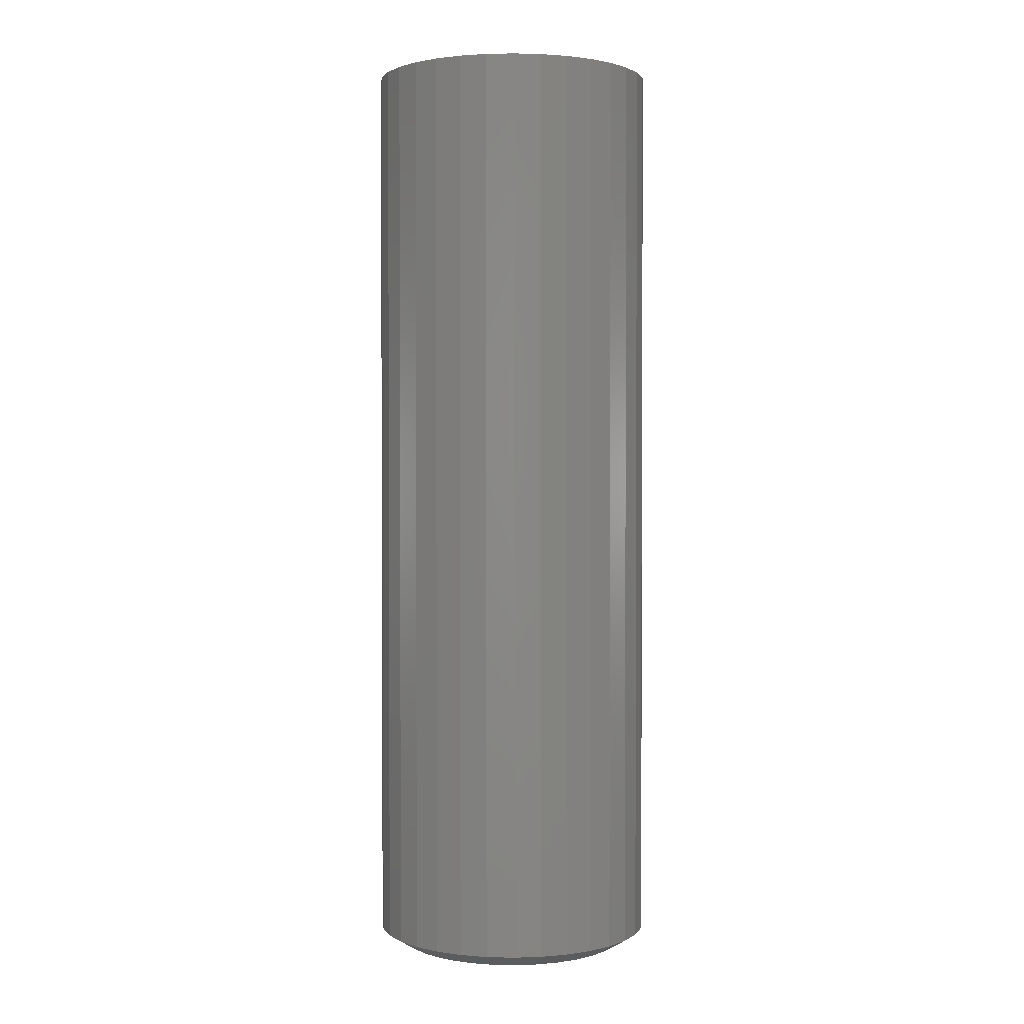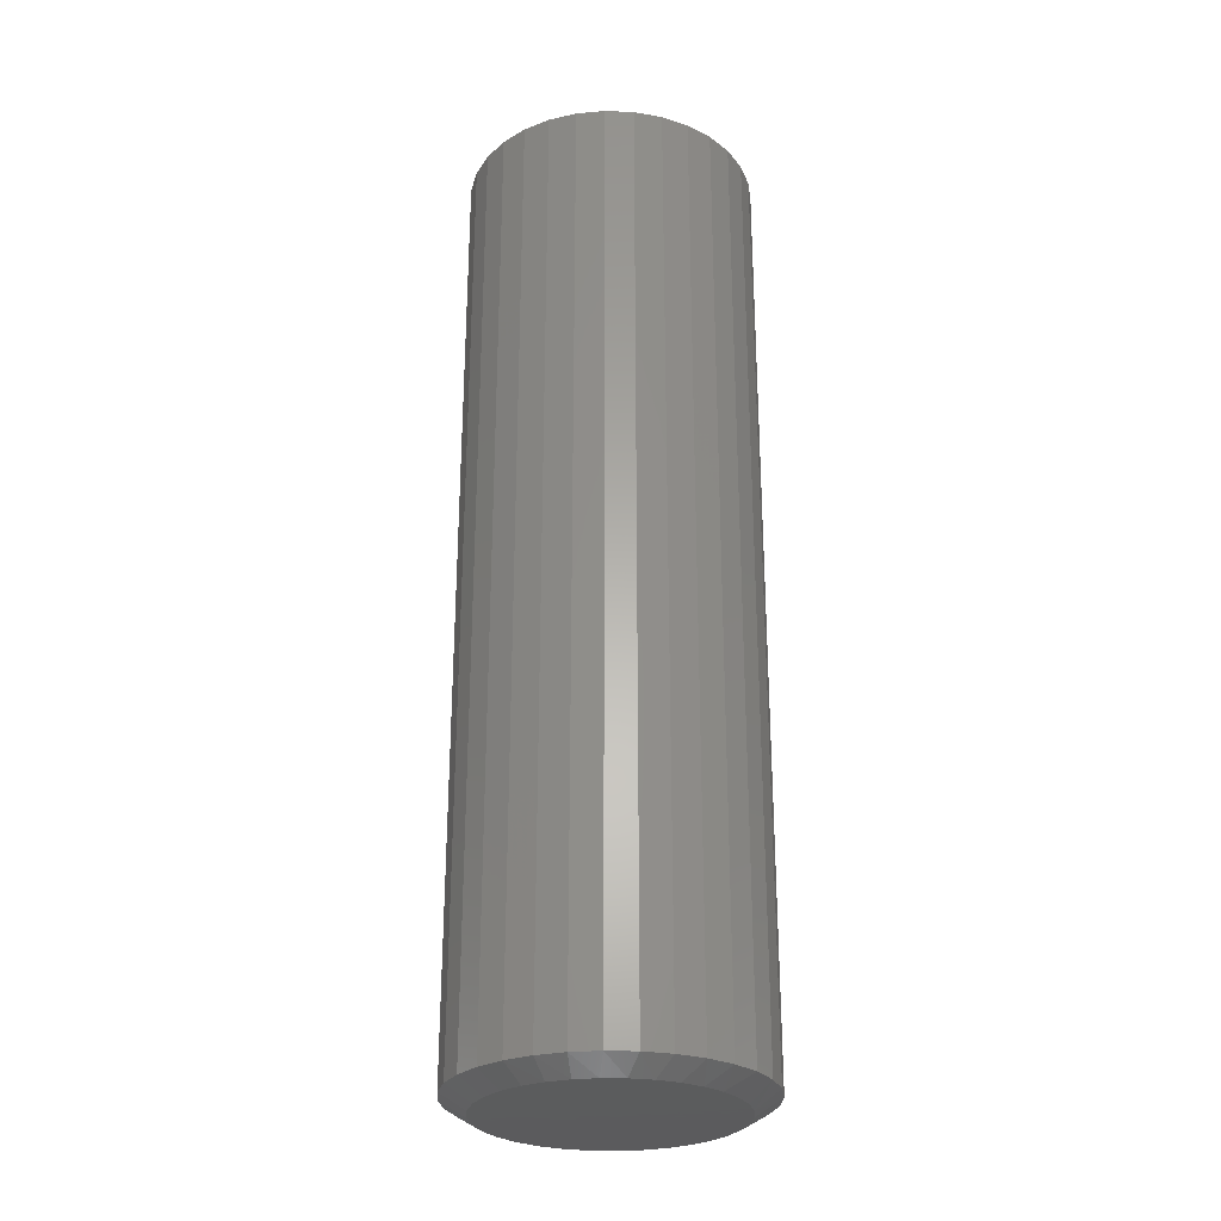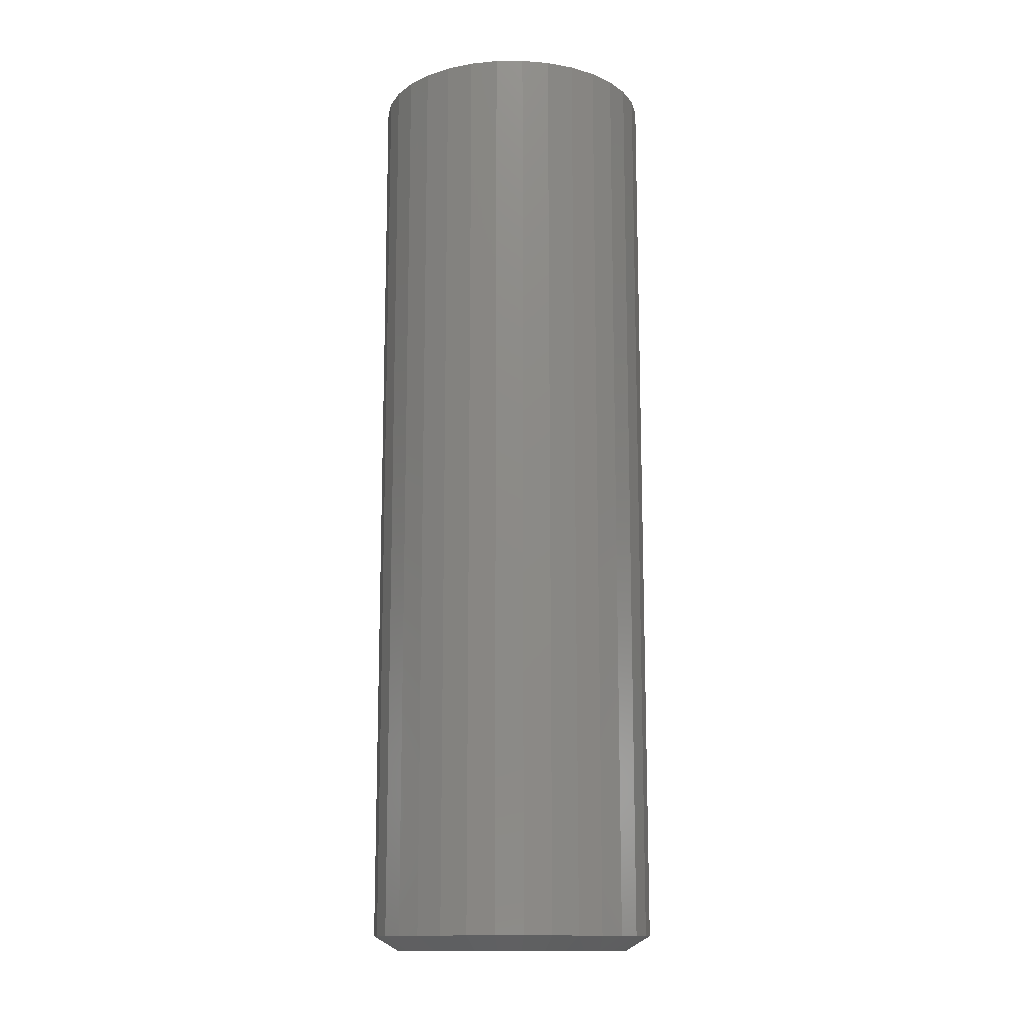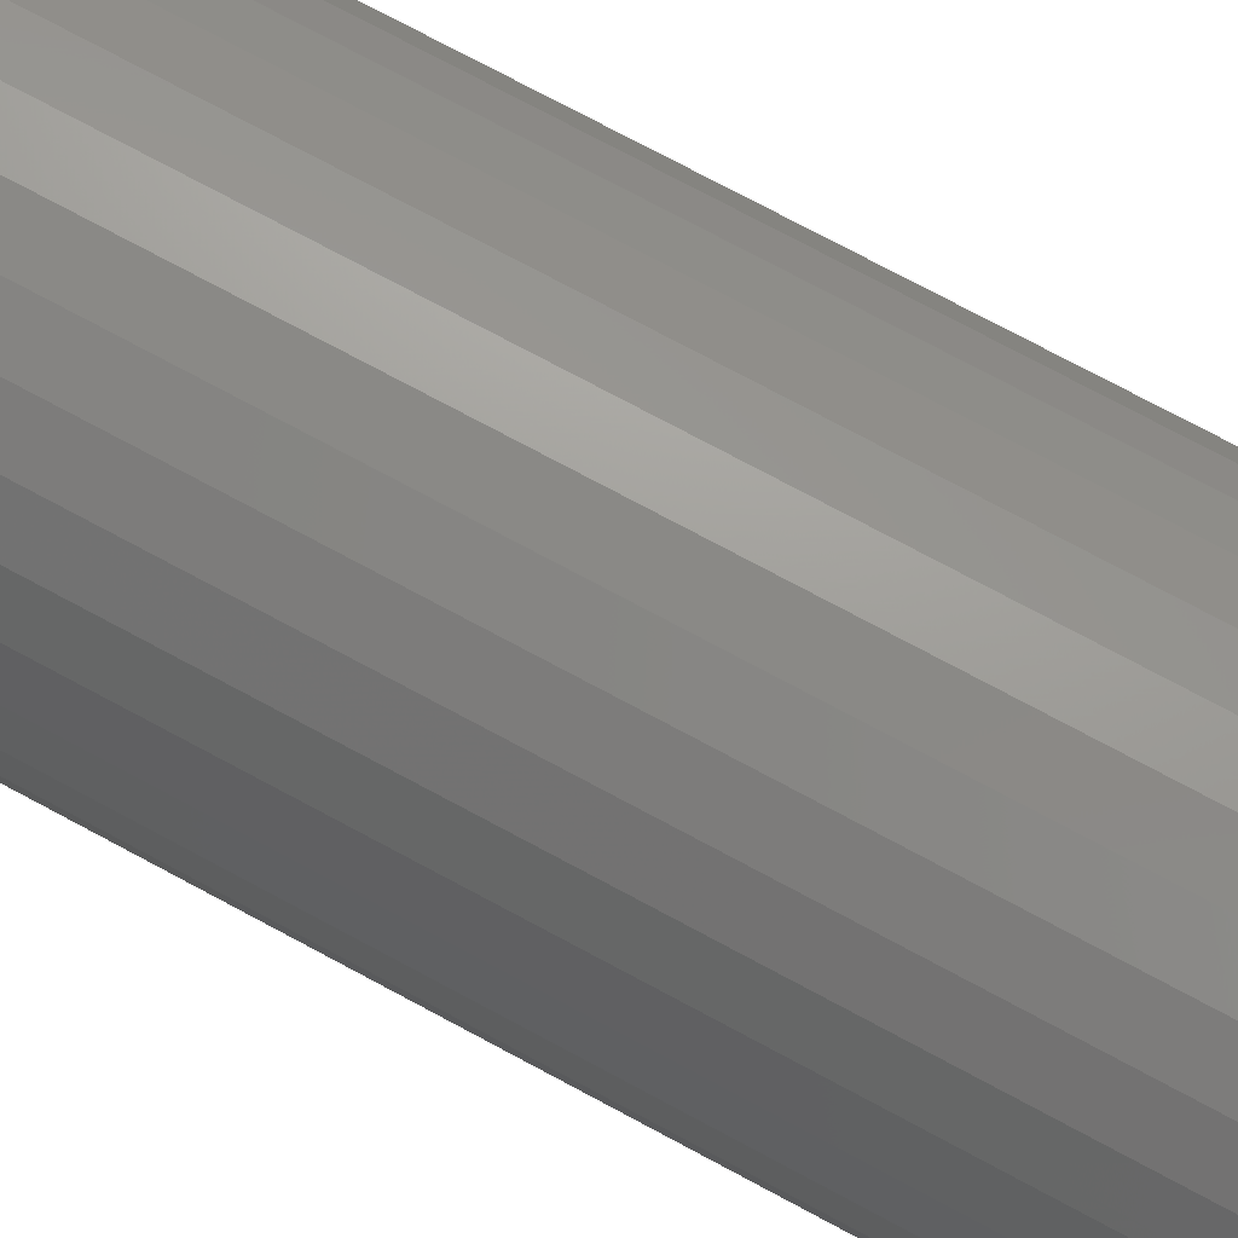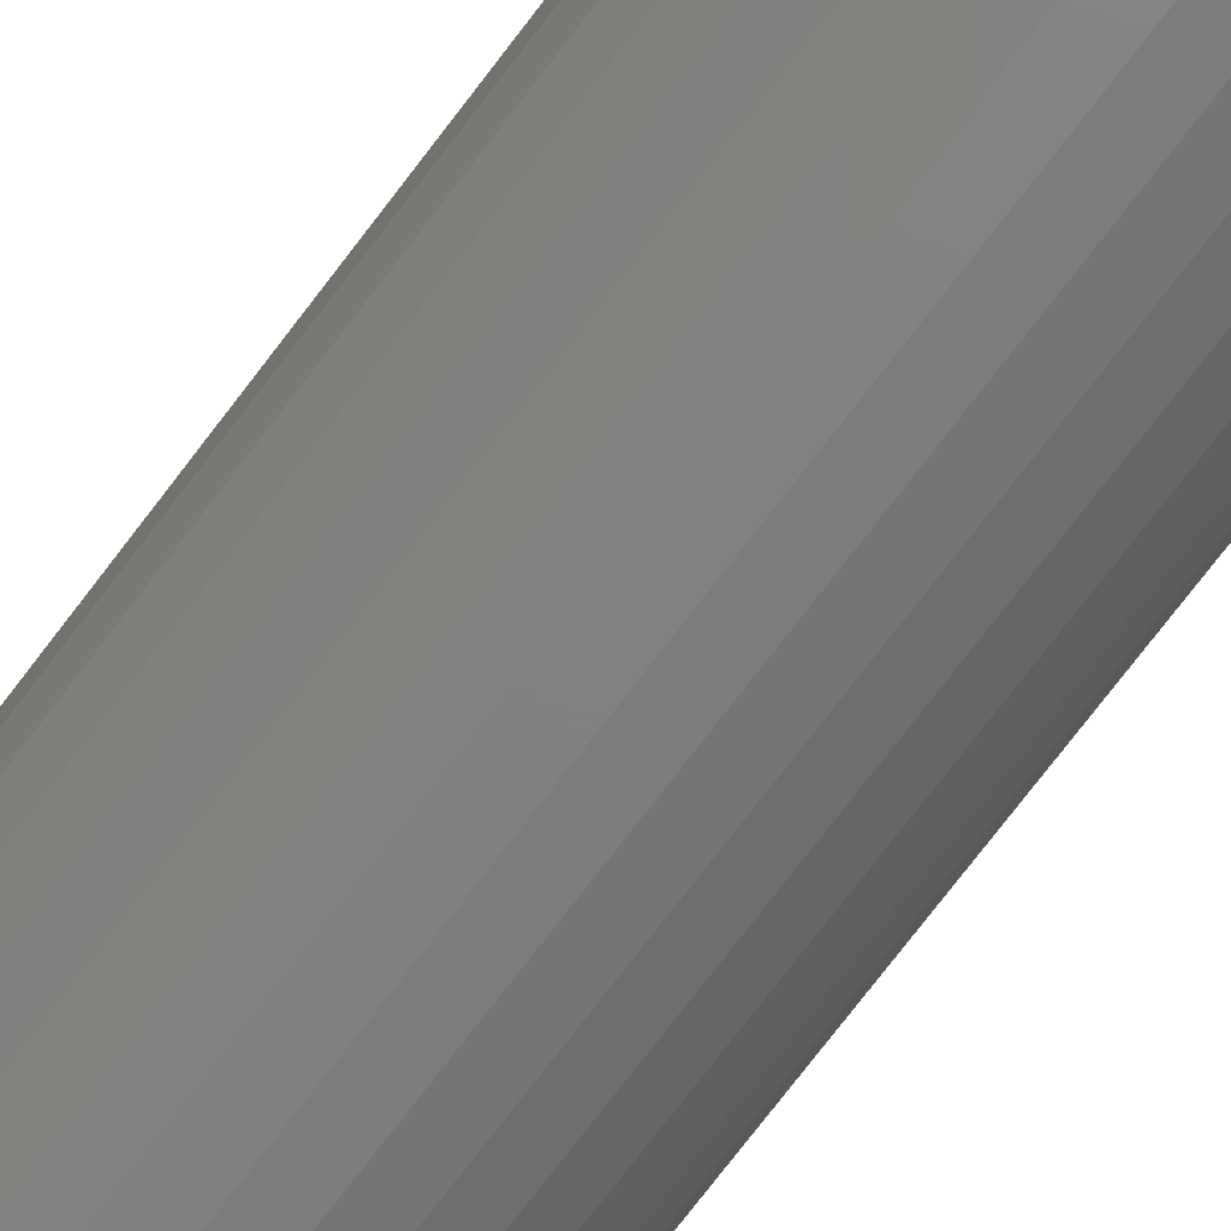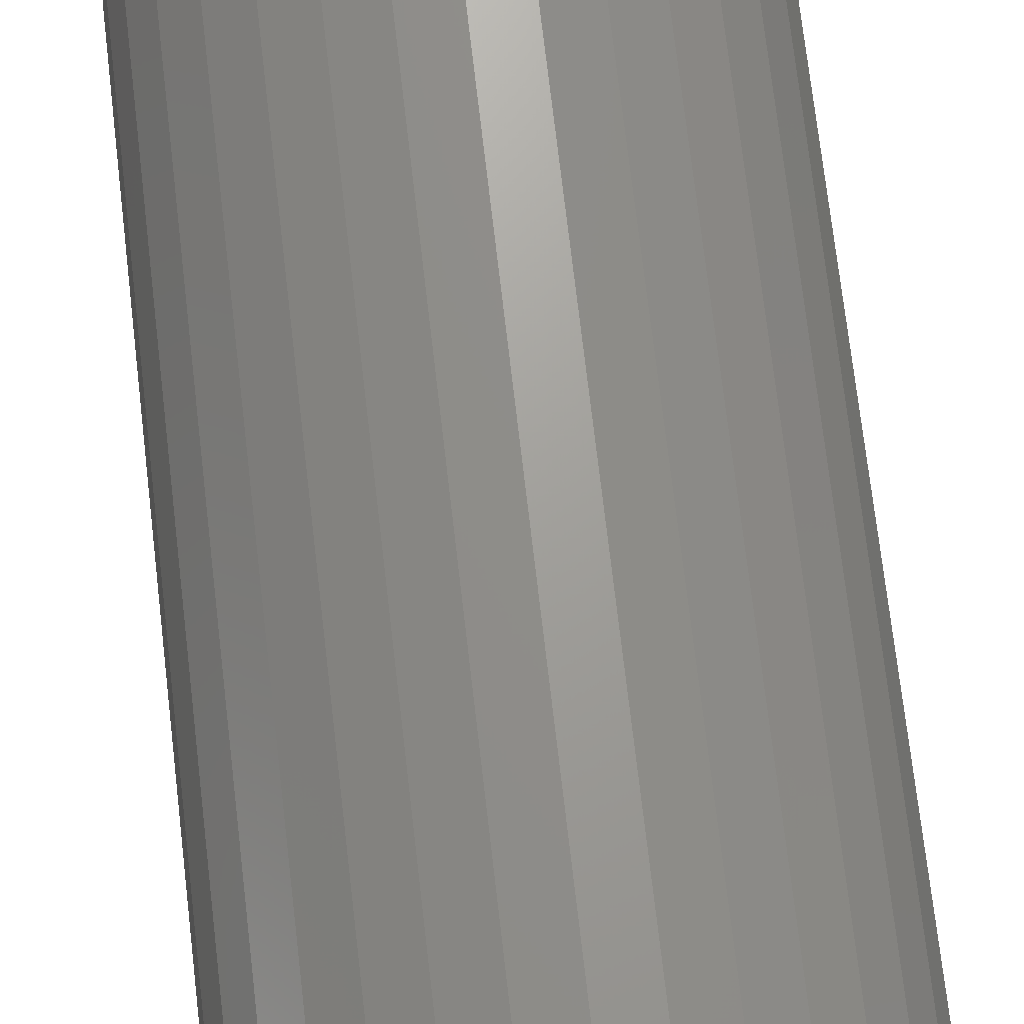
<metadata>
{"format":"stl","ext":"stl","renderer":"f3d","projection":"perspective","resolution":1024,"background":"white","views":[{"elev":1.6,"azim":89.3,"up":"+Y"},{"elev":-27.5,"azim":-54.1,"up":"+Y"},{"elev":-13.6,"azim":-105.8,"up":"+Y"},{"elev":74.4,"azim":118.3,"up":"+Z"},{"elev":-78.4,"azim":-37.7,"up":"+Z"},{"elev":69.6,"azim":173.5,"up":"+Z"}]}
</metadata>
<code>
# stl→obj: 97 verts, 190 faces
v 0.0199 -0.75 0.1891
v -0.01514 -0.75 0.1891
v -0.04958 -0.75 0.1826
v 0.05435 -0.75 0.1826
v -0.08226 -0.75 0.17
v 0.08702 -0.75 0.17
v 0.07505 -0.75 -0.1754
v -0.03466 -0.75 -0.1862
v 0.03943 -0.75 -0.1862
v 0.002385 -0.75 -0.1899
v 0.1168 -0.75 0.1515
v -0.112 -0.75 0.1515
v 0.1427 -0.75 0.1279
v -0.1379 -0.75 0.1279
v 0.1638 -0.75 0.09996
v -0.1591 -0.75 0.09996
v 0.1794 -0.75 0.06859
v -0.1747 -0.75 0.06859
v 0.189 -0.75 0.03489
v -0.1843 -0.75 0.03489
v 0.1923 -0.75 8.661e-18
v -0.1875 -0.75 -3.32e-06
v 0.1886 -0.75 -0.03704
v -0.1839 -0.75 -0.03704
v 0.1778 -0.75 -0.07267
v -0.173 -0.75 -0.07267
v 0.1603 -0.75 -0.1055
v -0.1555 -0.75 -0.1055
v 0.1367 -0.75 -0.1343
v -0.1319 -0.75 -0.1343
v 0.1079 -0.75 -0.1579
v -0.1031 -0.75 -0.1579
v -0.07028 -0.75 -0.1754
v 0.2313 0.75 -2.804e-17
v 0.2313 -0.7266 -8.411e-17
v 0.2269 0.75 -0.04467
v 0.2269 -0.7266 -0.04467
v 0.2139 0.75 -0.08761
v 0.2139 -0.7266 -0.08761
v 0.1927 0.75 -0.1272
v 0.1927 -0.7266 -0.1272
v 0.1643 0.75 -0.1619
v 0.1643 -0.7266 -0.1619
v 0.1296 0.75 -0.1904
v 0.1296 -0.7266 -0.1904
v 0.09 0.75 -0.2115
v 0.09 -0.7266 -0.2115
v 0.04705 0.75 -0.2245
v 0.04705 -0.7266 -0.2245
v 0.002385 0.75 -0.2289
v 0.002385 -0.7266 -0.2289
v -0.04228 0.75 -0.2245
v -0.04228 -0.7266 -0.2245
v -0.08523 0.75 -0.2115
v -0.08523 -0.7266 -0.2115
v -0.1248 0.75 -0.1904
v -0.1248 -0.7266 -0.1904
v -0.1595 0.75 -0.1619
v -0.1595 -0.7266 -0.1619
v -0.188 0.75 -0.1272
v -0.188 -0.7266 -0.1272
v -0.2091 0.75 -0.08761
v -0.2091 -0.7266 -0.08761
v -0.2222 0.75 -0.04467
v -0.2222 -0.7266 -0.04467
v -0.2266 0.75 2.804e-17
v -0.2266 -0.7266 2.804e-17
v -0.2222 0.75 0.04467
v -0.2222 -0.7266 0.04467
v -0.2091 0.75 0.08761
v -0.2091 -0.7266 0.08761
v -0.188 0.75 0.1272
v -0.188 -0.7266 0.1272
v -0.1595 0.75 0.1619
v -0.1595 -0.7266 0.1619
v -0.1248 0.75 0.1904
v -0.1248 -0.7266 0.1904
v -0.08523 0.75 0.2115
v -0.08523 -0.7266 0.2115
v -0.04228 0.75 0.2245
v -0.04228 -0.7266 0.2245
v 0.002385 0.75 0.2289
v 0.002385 -0.7266 0.2289
v 0.04705 0.75 0.2245
v 0.04705 -0.7266 0.2245
v 0.09 0.75 0.2115
v 0.09 -0.7266 0.2115
v 0.1296 0.75 0.1904
v 0.1296 -0.7266 0.1904
v 0.1643 0.75 0.1619
v 0.1643 -0.7266 0.1619
v 0.1927 0.75 0.1272
v 0.1927 -0.7266 0.1272
v 0.2139 0.75 0.08761
v 0.2139 -0.7266 0.08761
v 0.2269 0.75 0.04467
v 0.2269 -0.7266 0.04467
f 1 2 3
f 1 3 4
f 4 3 5
f 4 5 6
f 7 8 9
f 9 8 10
f 6 5 11
f 11 5 12
f 11 12 13
f 13 12 14
f 13 14 15
f 15 14 16
f 15 16 17
f 17 16 18
f 17 18 19
f 19 18 20
f 19 20 21
f 21 20 22
f 21 22 23
f 23 22 24
f 23 24 25
f 25 24 26
f 25 26 27
f 27 26 28
f 27 28 29
f 29 28 30
f 29 30 31
f 31 30 32
f 31 32 7
f 7 32 33
f 7 33 8
f 34 35 36
f 36 35 37
f 36 37 38
f 38 37 39
f 38 39 40
f 40 39 41
f 40 41 42
f 42 41 43
f 42 43 44
f 44 43 45
f 44 45 46
f 46 45 47
f 46 47 48
f 48 47 49
f 48 49 50
f 50 49 51
f 50 51 52
f 52 51 53
f 52 53 54
f 54 53 55
f 54 55 56
f 56 55 57
f 56 57 58
f 58 57 59
f 58 59 60
f 60 59 61
f 60 61 62
f 62 61 63
f 62 63 64
f 64 63 65
f 64 65 66
f 66 65 67
f 66 67 68
f 68 67 69
f 68 69 70
f 70 69 71
f 70 71 72
f 72 71 73
f 72 73 74
f 74 73 75
f 74 75 76
f 76 75 77
f 76 77 78
f 78 77 79
f 78 79 80
f 80 79 81
f 80 81 82
f 82 81 83
f 82 83 84
f 84 83 85
f 84 85 86
f 86 85 87
f 86 87 88
f 88 87 89
f 88 89 90
f 90 89 91
f 90 91 92
f 92 91 93
f 92 93 94
f 94 93 95
f 94 95 96
f 96 95 97
f 96 97 34
f 34 97 35
f 30 57 32
f 49 47 9
f 9 47 7
f 39 27 41
f 27 39 25
f 25 39 37
f 25 37 23
f 23 37 35
f 23 35 21
f 26 61 28
f 61 26 63
f 63 26 24
f 63 24 65
f 65 24 22
f 65 22 67
f 57 30 59
f 59 30 28
f 59 28 61
f 53 33 55
f 55 33 32
f 55 32 57
f 33 53 8
f 8 53 51
f 8 51 10
f 10 51 49
f 10 49 9
f 43 31 45
f 45 31 7
f 45 7 47
f 31 43 29
f 29 43 41
f 29 41 27
f 91 89 13
f 13 93 91
f 87 85 6
f 6 89 87
f 11 89 6
f 11 13 89
f 85 83 1
f 4 85 1
f 4 6 85
f 81 79 3
f 2 81 3
f 2 83 81
f 1 83 2
f 77 75 12
f 5 77 12
f 5 79 77
f 3 79 5
f 14 75 73
f 12 75 14
f 14 73 16
f 16 73 71
f 16 71 18
f 18 71 69
f 18 69 20
f 20 69 67
f 20 67 22
f 13 15 93
f 93 15 17
f 93 17 95
f 95 17 19
f 95 19 97
f 97 19 21
f 97 21 35
f 82 84 80
f 78 80 84
f 86 78 84
f 48 52 46
f 50 52 48
f 52 54 46
f 46 54 56
f 46 56 44
f 44 56 58
f 44 58 42
f 42 58 60
f 42 60 40
f 40 60 62
f 40 62 38
f 38 62 64
f 38 64 36
f 36 64 66
f 36 66 34
f 34 66 68
f 34 68 96
f 96 68 70
f 96 70 94
f 94 70 72
f 94 72 92
f 92 72 74
f 92 74 90
f 90 74 76
f 90 76 88
f 88 76 78
f 88 78 86

</code>
